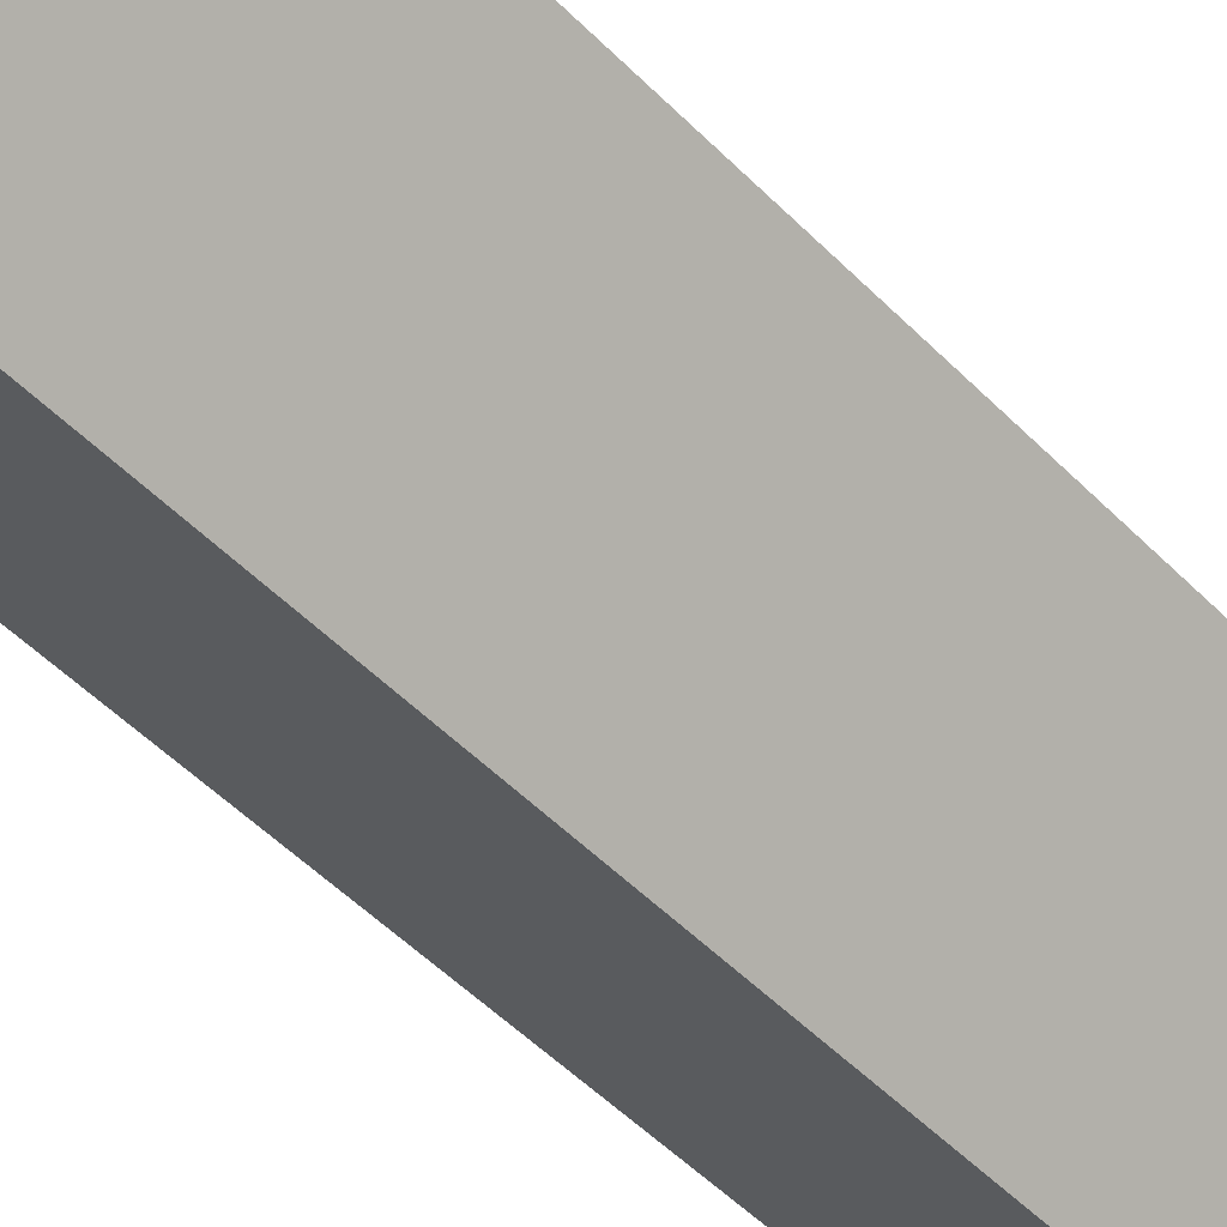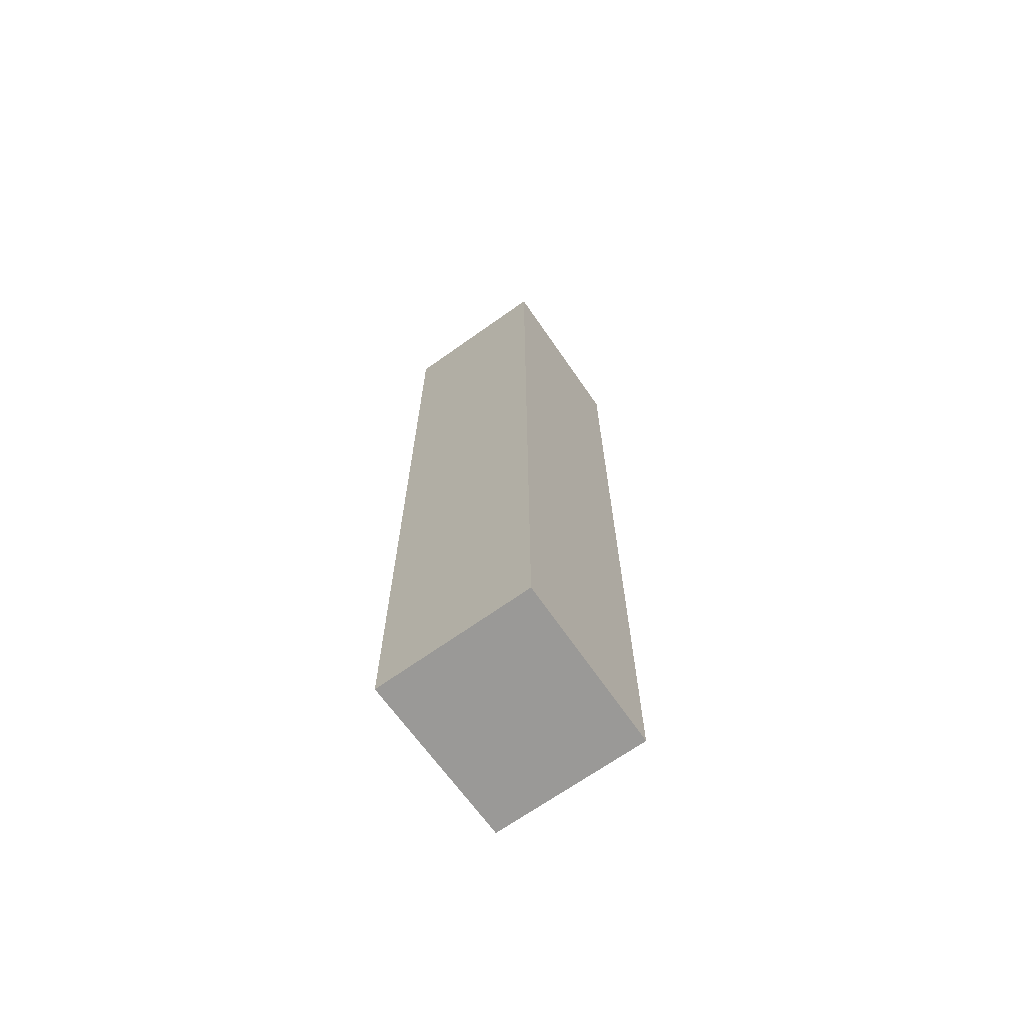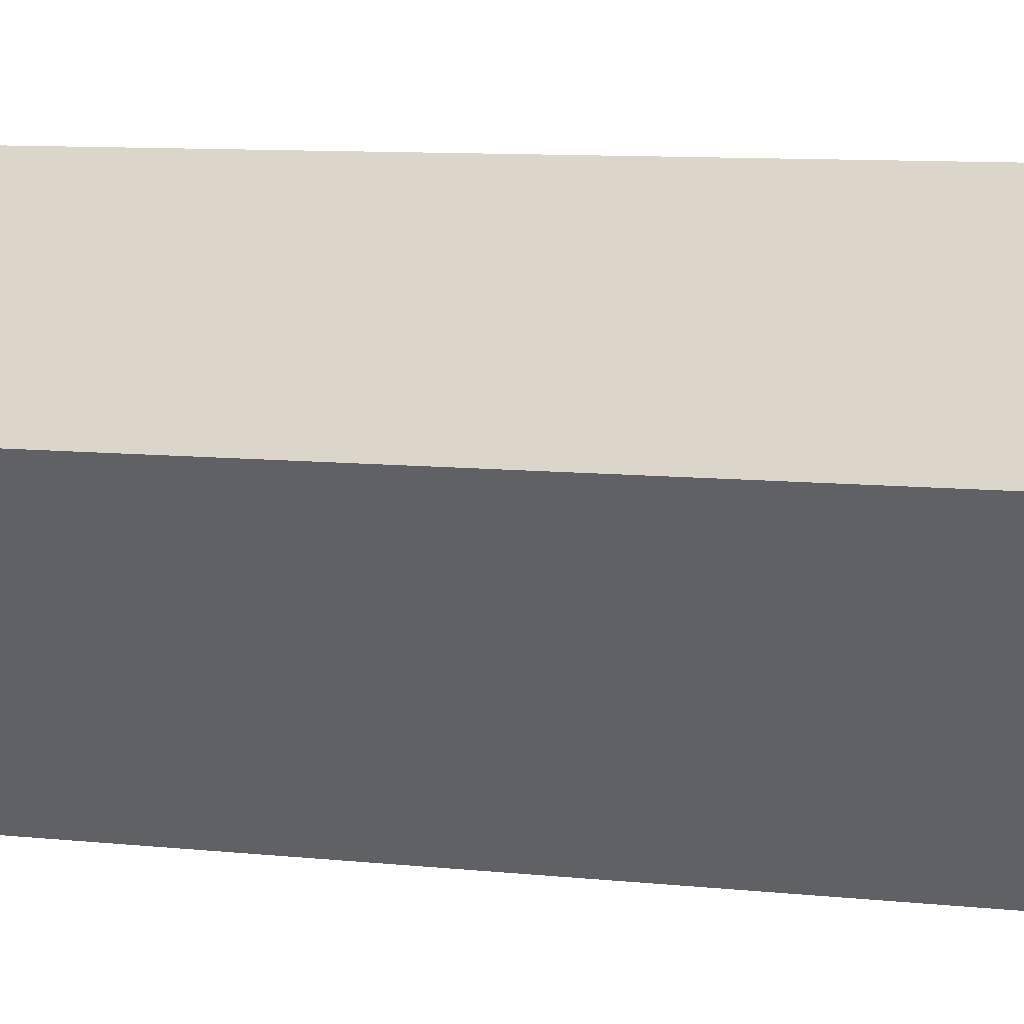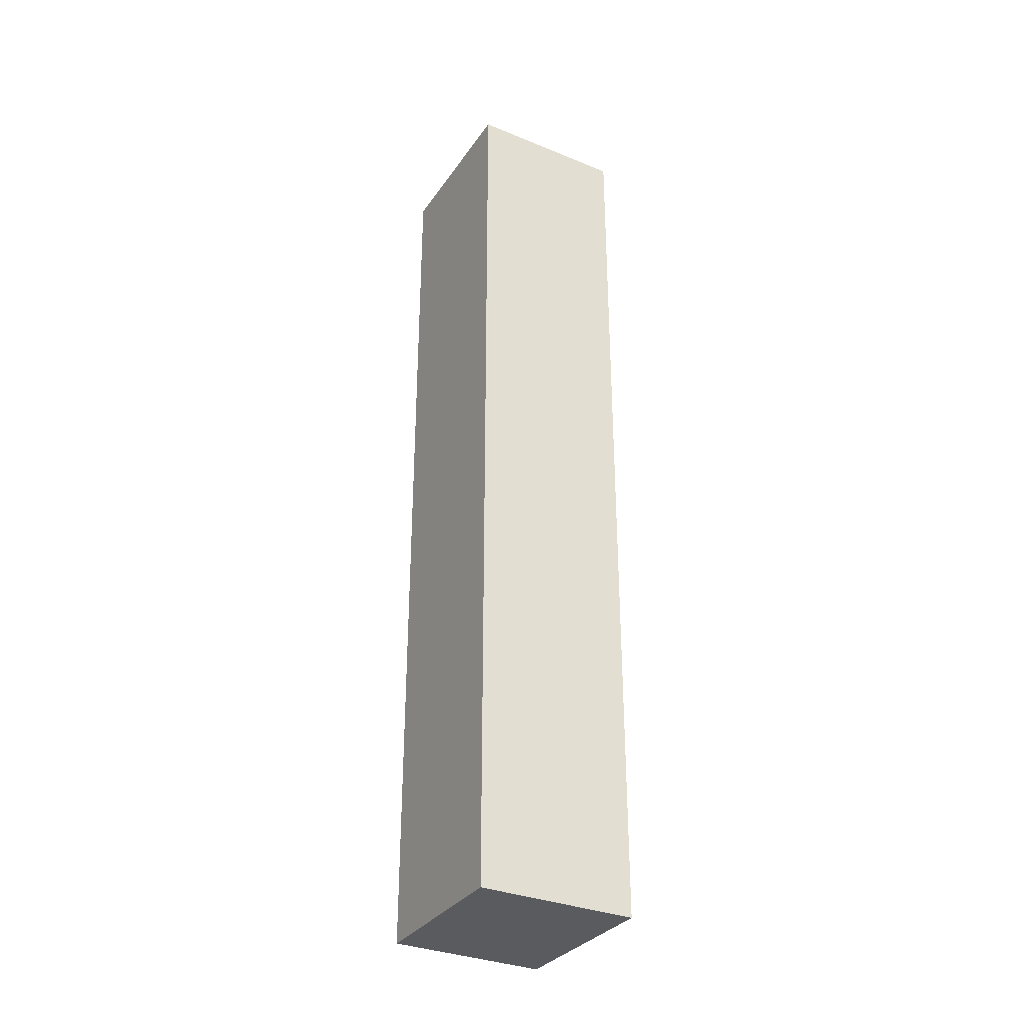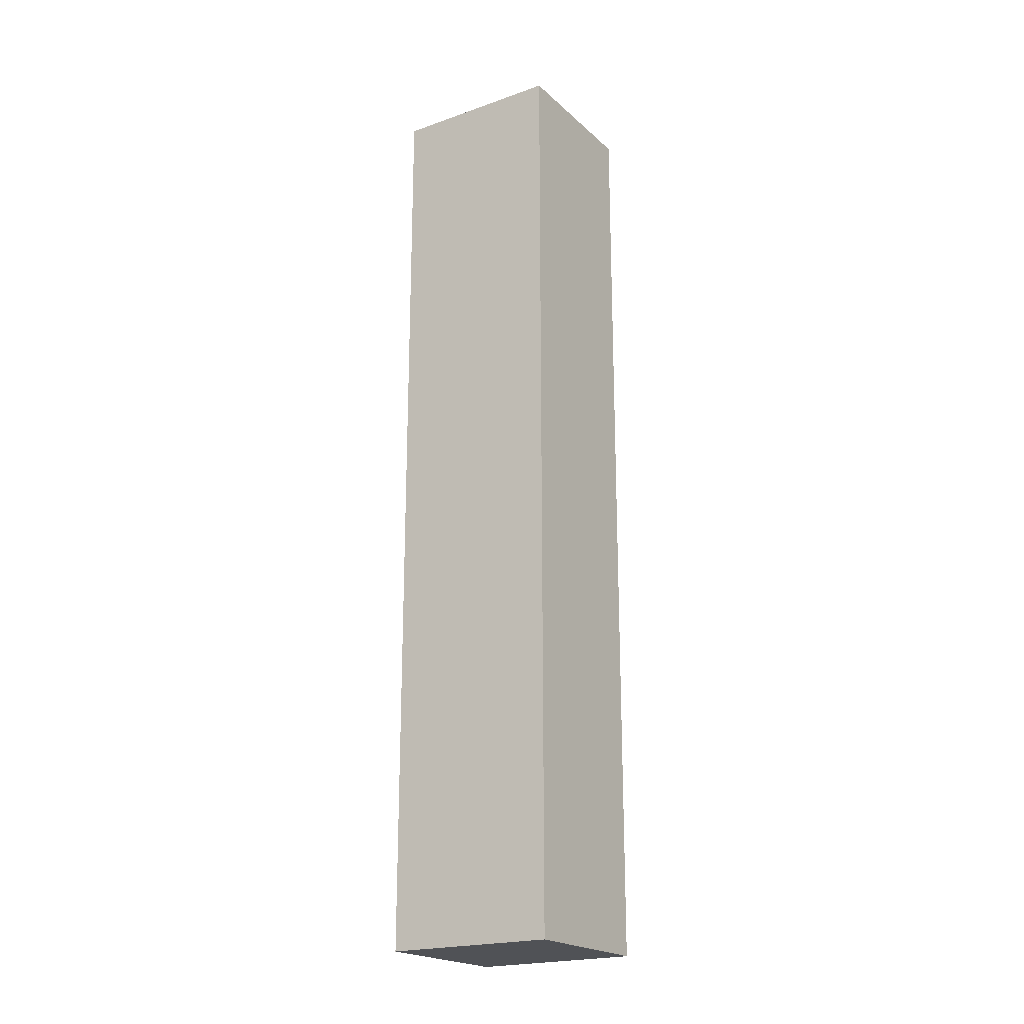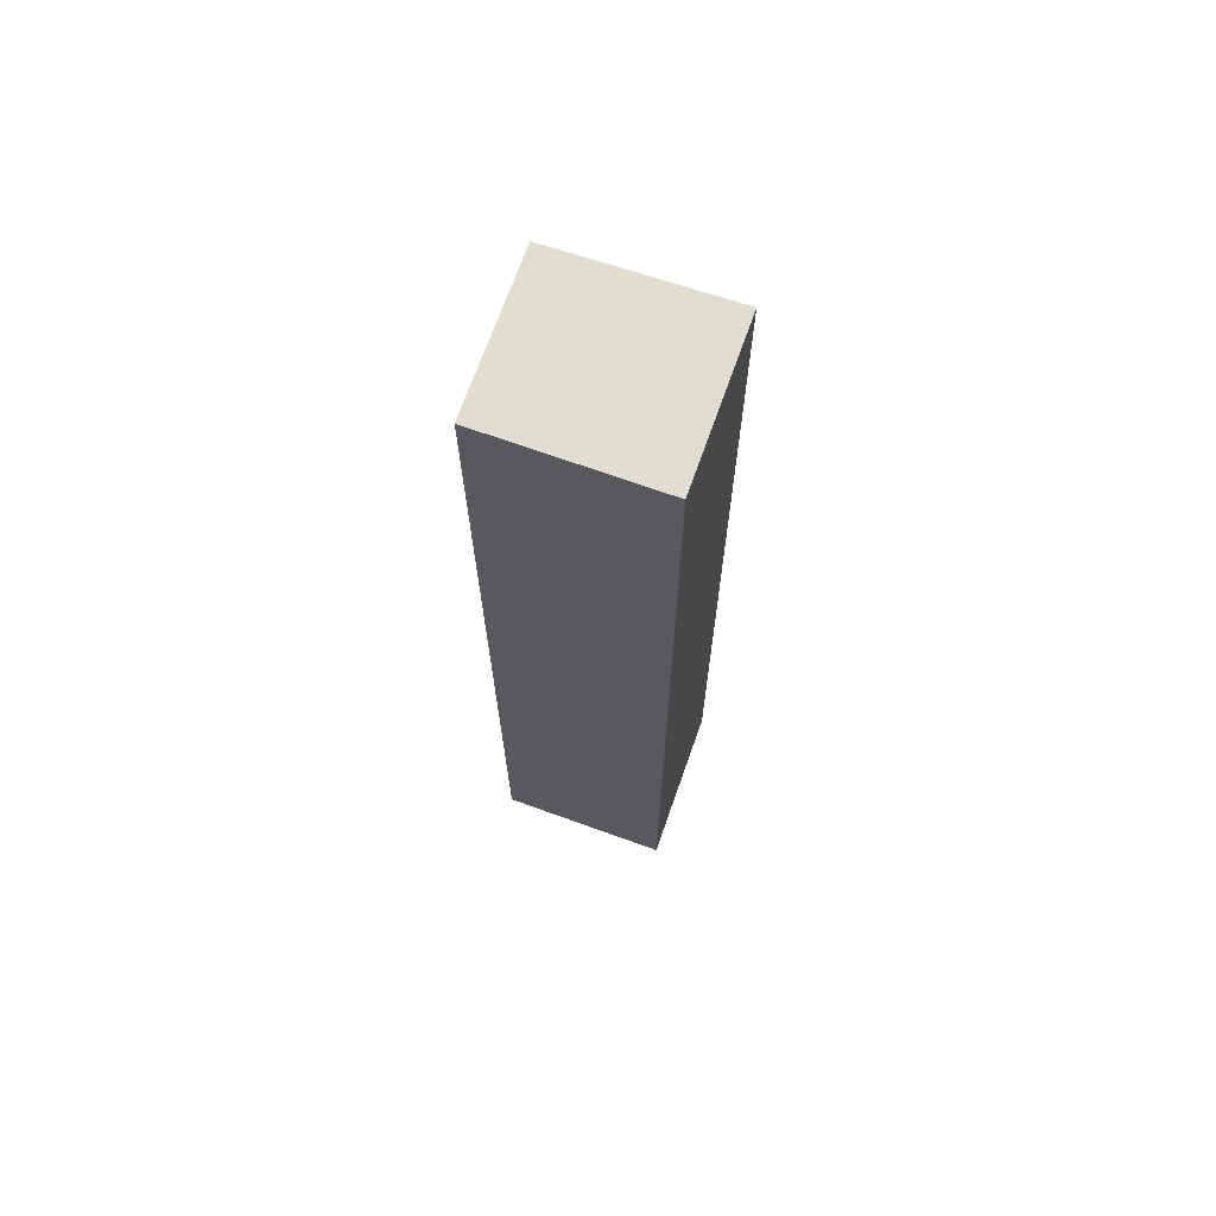
<metadata>
{"format":"obj","ext":"obj","renderer":"f3d","projection":"perspective","resolution":1024,"background":"white","views":[{"elev":-43.5,"azim":39.0,"up":"+Z"},{"elev":-68.9,"azim":-109.2,"up":"+Y"},{"elev":5.5,"azim":115.3,"up":"+Z"},{"elev":-32.7,"azim":-174.2,"up":"+Y"},{"elev":-20.8,"azim":-21.4,"up":"+Y"},{"elev":68.6,"azim":144.7,"up":"+Y"}]}
</metadata>
<code>
v  1.316 12.2 1.802
v  1.692 12.2 -1.2
v  0 12.2 7.469e-16
v  2.959 12.2 0.625
v  1.692 7.348e-17 -1.2
v  0 0 0
v  1.316 -1.103e-16 1.802
v  2.959 -3.827e-17 0.625
g defaultobject
f 1 2 3
f 2 1 4
f 5 3 2
f 3 5 6
f 6 1 3
f 1 6 7
f 7 4 1
f 4 7 8
f 8 2 4
f 2 8 5
f 8 6 5
f 6 8 7

</code>
